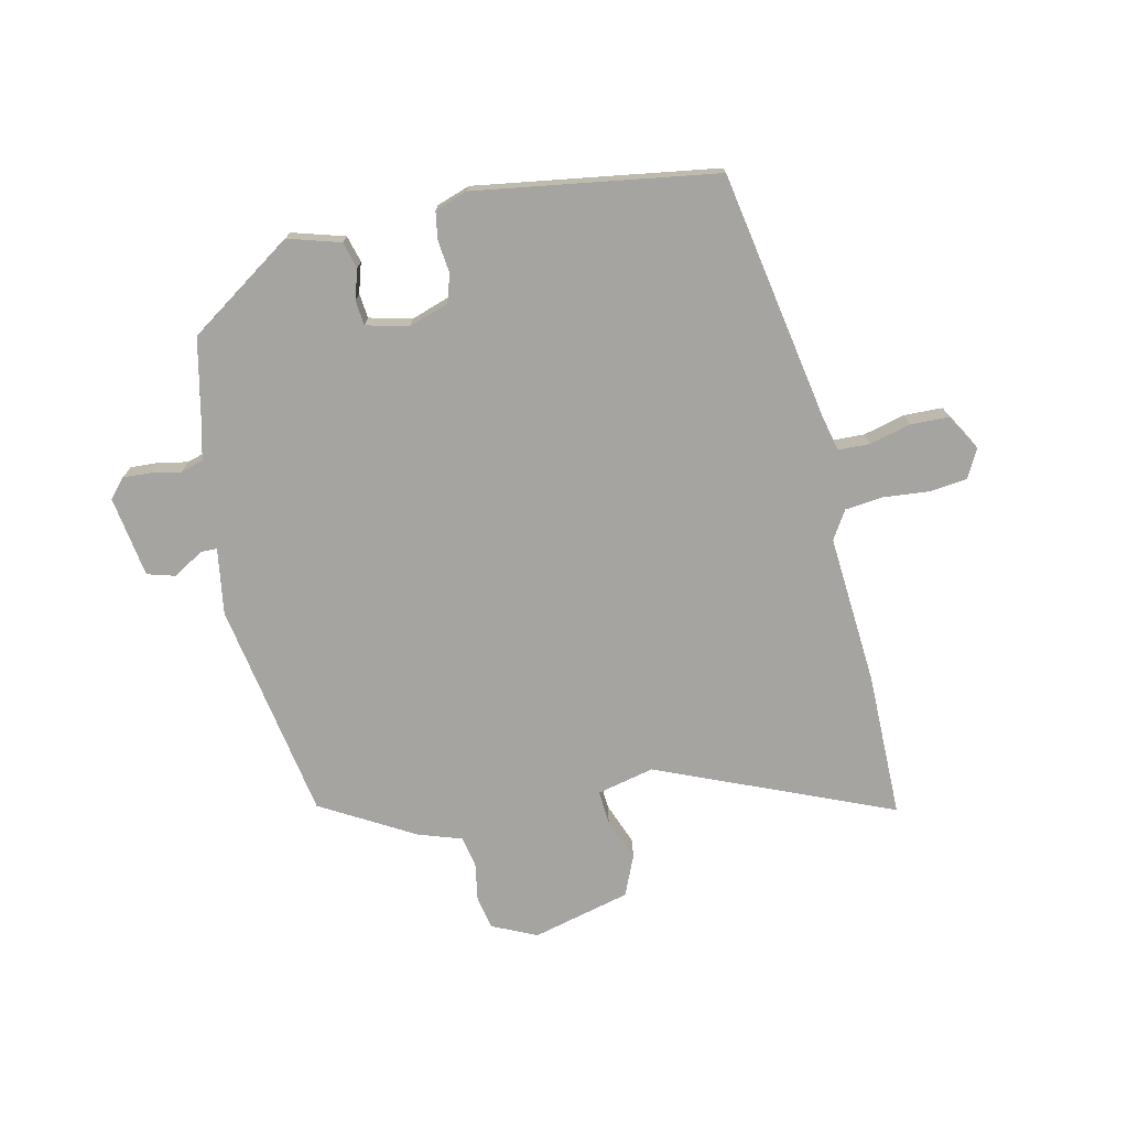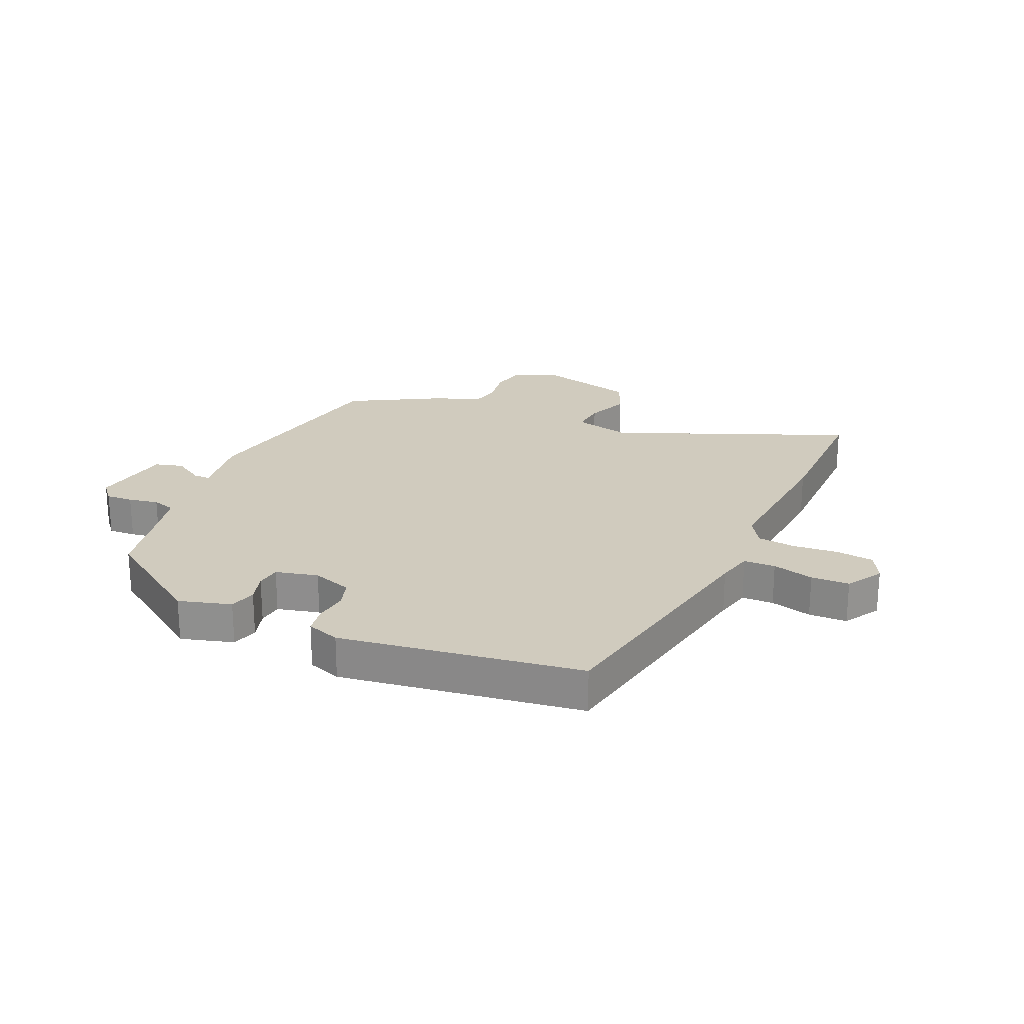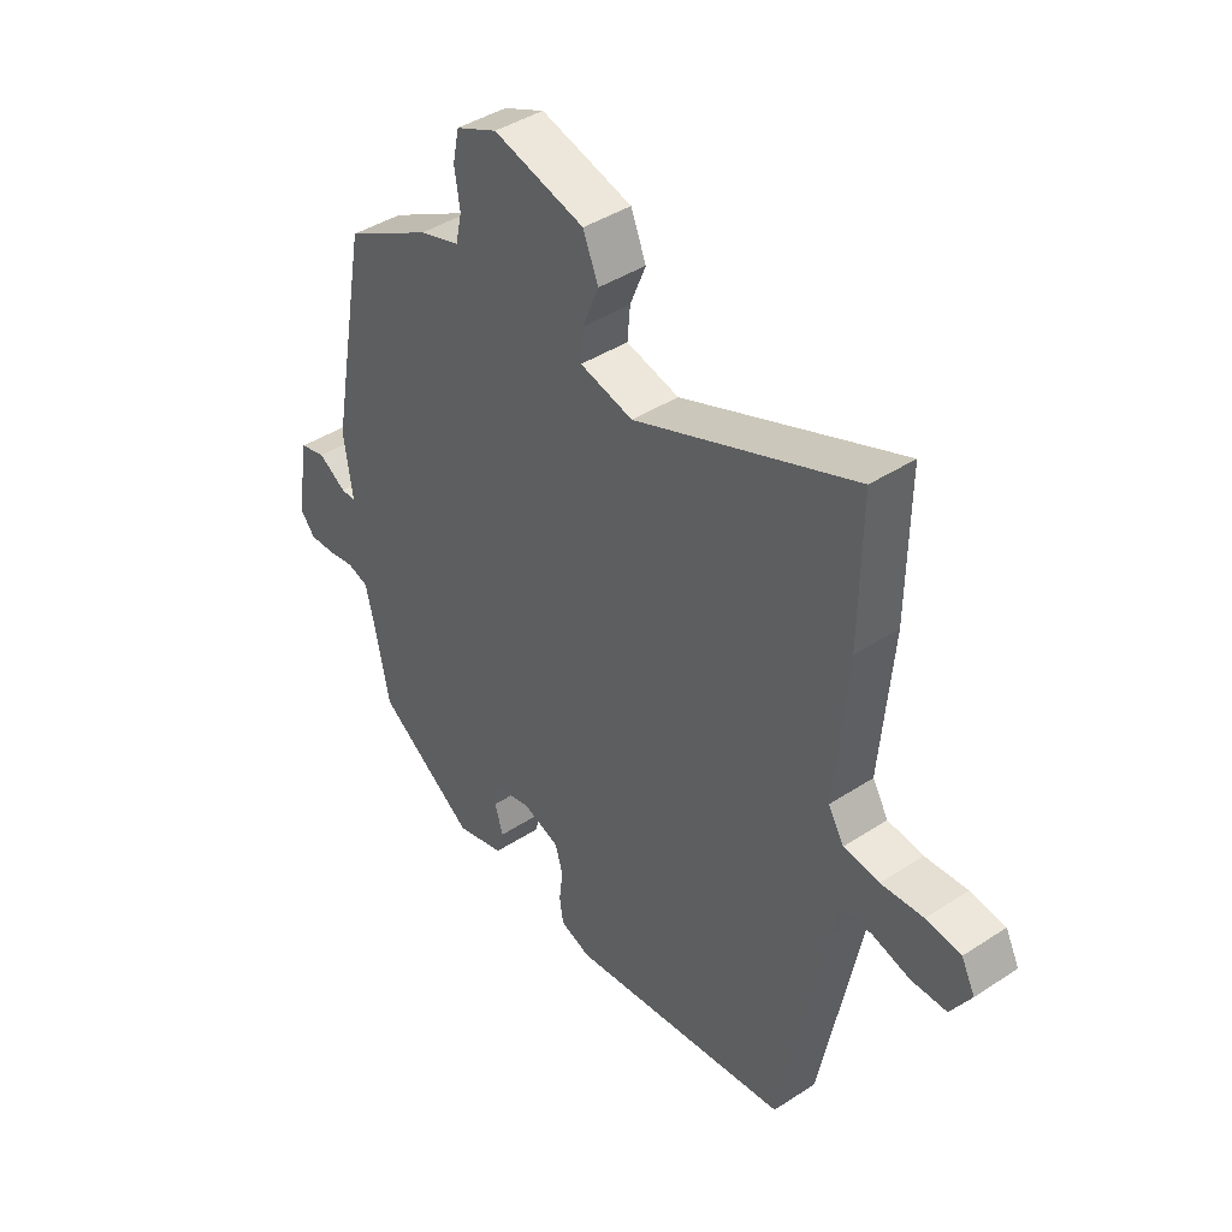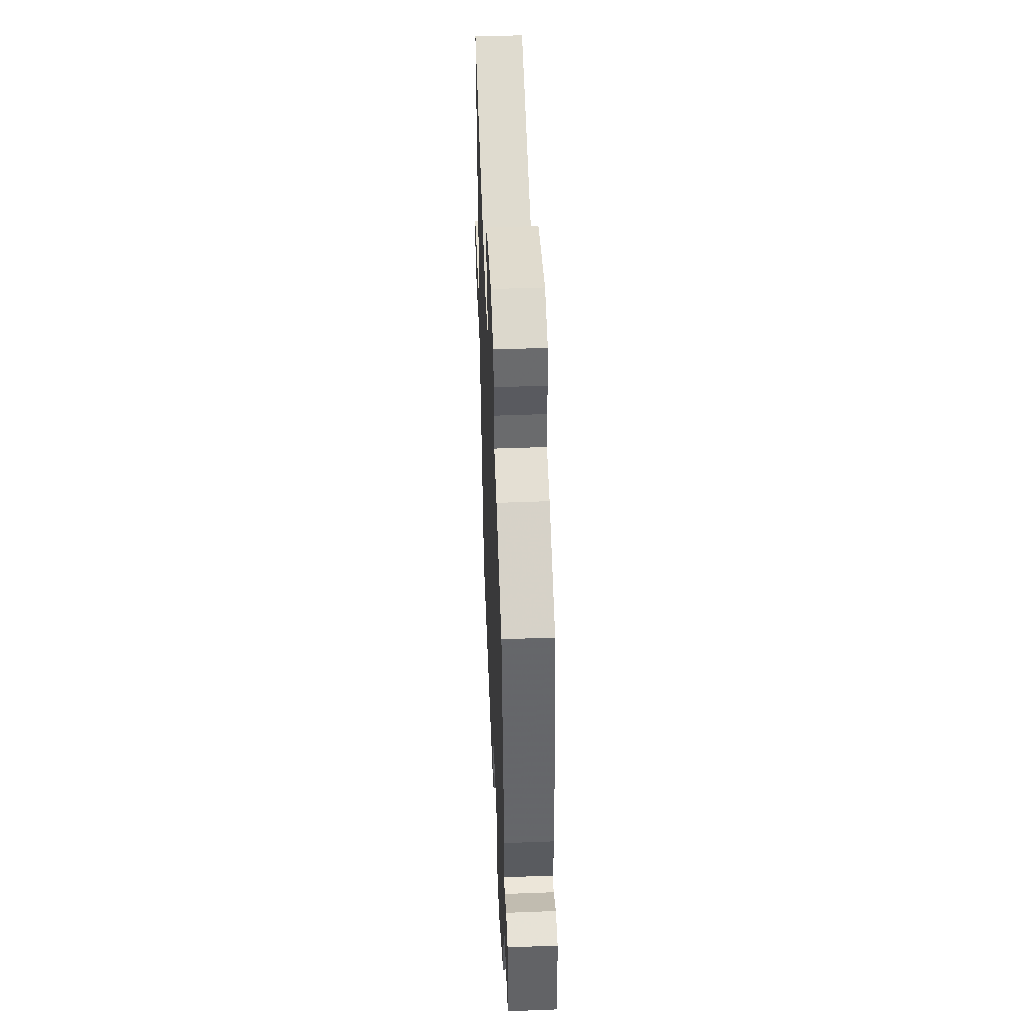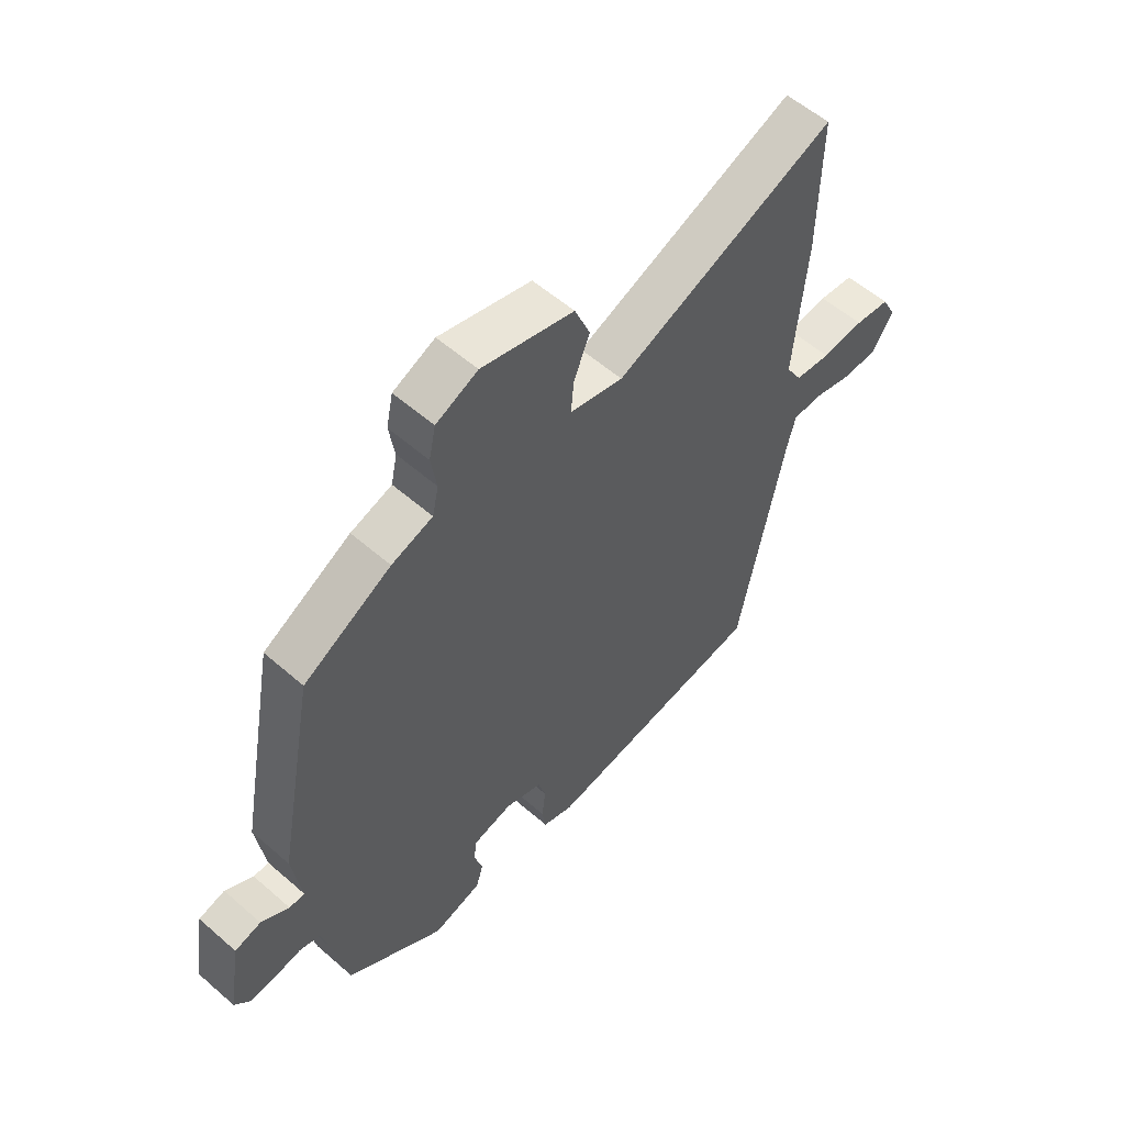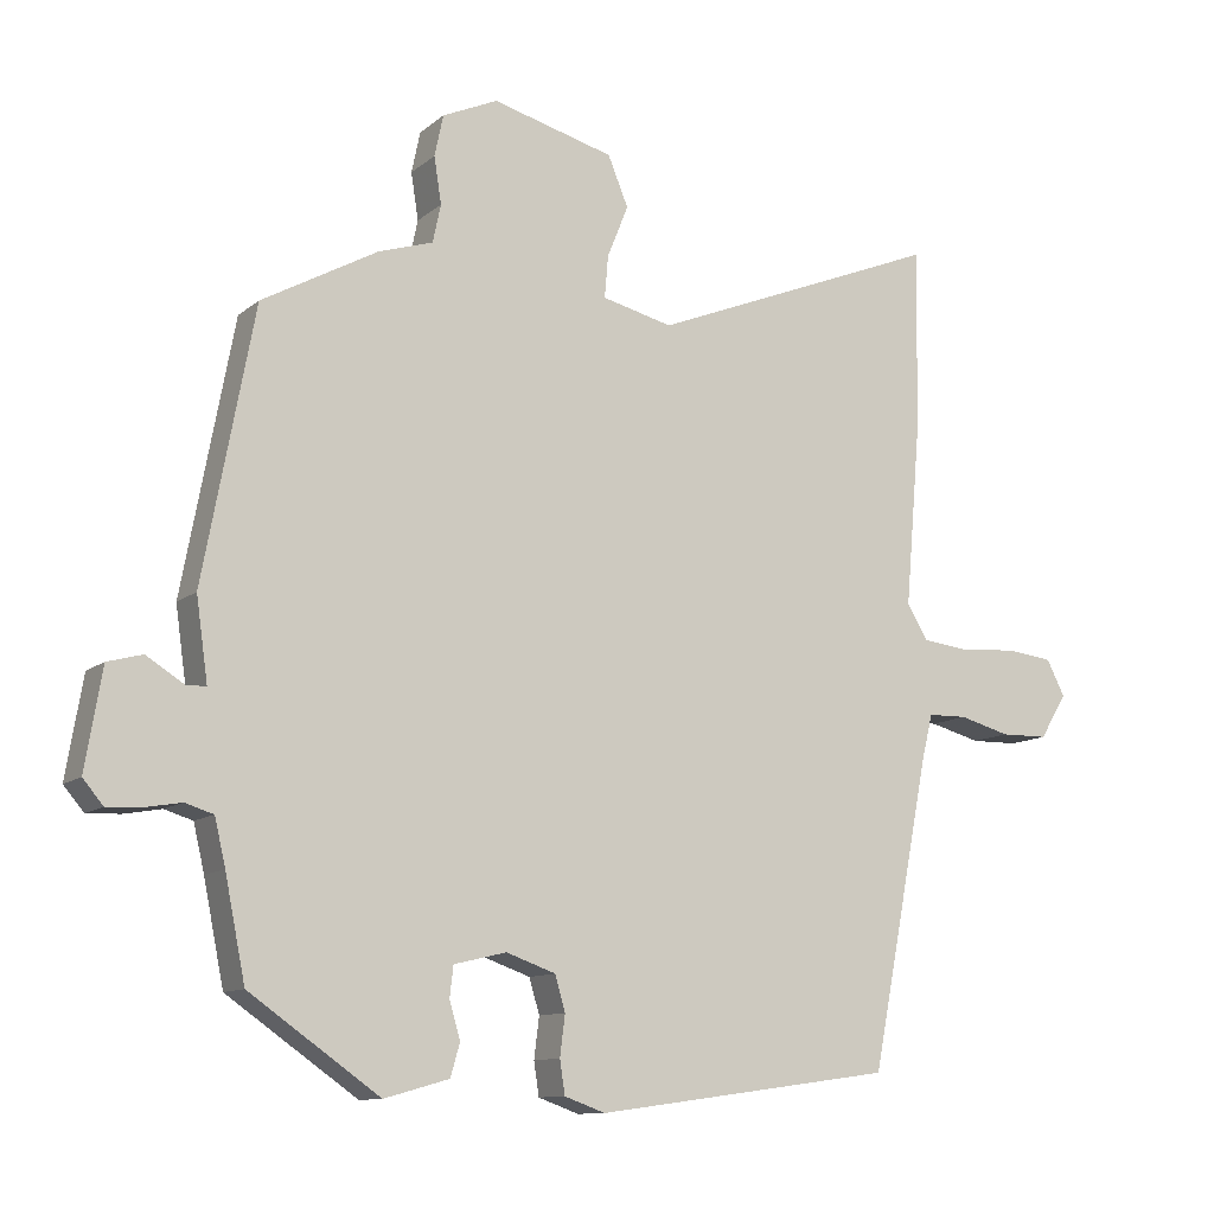
<metadata>
{"format":"obj","ext":"obj","renderer":"f3d","projection":"perspective","resolution":1024,"background":"white","views":[{"elev":-73.5,"azim":-168.2,"up":"+Y"},{"elev":23.3,"azim":-156.4,"up":"+Y"},{"elev":42.0,"azim":-128.1,"up":"+Z"},{"elev":48.9,"azim":87.6,"up":"+Z"},{"elev":56.5,"azim":132.3,"up":"+Z"},{"elev":-11.1,"azim":151.3,"up":"+Z"}]}
</metadata>
<code>
v 0.48 0.07 0.445
v 0.55 0.07 0.073
v 0.534 0.07 -0.04
v 0.562 0.07 -0.04
v 0.613 0.07 -0.008
v 0.661 0.07 -0.021
v 0.684 0.07 -0.158
v 0.656 0.07 -0.191
v 0.61 0.07 -0.189
v 0.559 0.07 -0.18
v 0.52 0.07 -0.192
v 0.505 0.07 -0.256
v 0.477 0.07 -0.395
v 0.298 0.07 -0.52
v 0.209 0.07 -0.495
v 0.196 0.07 -0.45
v 0.211 0.07 -0.399
v 0.206 0.07 -0.357
v 0.134 0.07 -0.34
v 0.066 0.07 -0.364
v 0.052 0.07 -0.412
v 0.059 0.07 -0.468
v 0.052 0.07 -0.514
v -0.004 0.07 -0.534
v -0.414 0.07 -0.478
v -0.496 0.07 -0.056
v -0.511 0.07 0.005
v -0.565 0.07 0.006
v -0.635 0.07 -0.013
v -0.7 0.07 -0.012
v -0.737 0.07 0.049
v -0.712 0.07 0.098
v -0.648 0.07 0.106
v -0.571 0.07 0.1
v -0.506 0.07 0.108
v -0.477 0.07 0.156
v -0.499 0.07 0.411
v -0.502 0.07 0.658
v -0.101 0.07 0.497
v -0.004 0.07 0.521
v -0.009 0.07 0.579
v -0.038 0.07 0.651
v -0.01 0.07 0.719
v 0.157 0.07 0.764
v 0.233 0.07 0.73
v 0.245 0.07 0.673
v 0.235 0.07 0.609
v 0.246 0.07 0.557
v 0.321 0.07 0.533
v 0.48 0 0.445
v 0.55 0 0.073
v 0.534 0 -0.04
v 0.562 0 -0.04
v 0.613 0 -0.008
v 0.661 0 -0.021
v 0.684 0 -0.158
v 0.656 0 -0.191
v 0.61 0 -0.189
v 0.559 0 -0.18
v 0.52 0 -0.192
v 0.505 0 -0.256
v 0.477 0 -0.395
v 0.298 0 -0.52
v 0.209 0 -0.495
v 0.196 0 -0.45
v 0.211 0 -0.399
v 0.206 0 -0.357
v 0.134 0 -0.34
v 0.066 0 -0.364
v 0.052 0 -0.412
v 0.059 0 -0.468
v 0.052 0 -0.514
v -0.004 0 -0.534
v -0.414 0 -0.478
v -0.496 0 -0.056
v -0.511 0 0.005
v -0.565 0 0.006
v -0.635 0 -0.013
v -0.7 0 -0.012
v -0.737 0 0.049
v -0.712 0 0.098
v -0.648 0 0.106
v -0.571 0 0.1
v -0.506 0 0.108
v -0.477 0 0.156
v -0.499 0 0.411
v -0.502 0 0.658
v -0.101 0 0.497
v -0.004 0 0.521
v -0.009 0 0.579
v -0.038 0 0.651
v -0.01 0 0.719
v 0.157 0 0.764
v 0.233 0 0.73
v 0.245 0 0.673
v 0.235 0 0.609
v 0.246 0 0.557
v 0.321 0 0.533
f 1 2 3
f 49 1 3
f 48 49 3
f 45 46 47
f 44 45 47
f 43 44 47
f 42 43 47
f 41 42 47
f 40 41 47 48
f 39 40 48 3
f 38 39 3
f 37 38 3
f 36 37 3
f 32 33 34
f 31 32 34
f 30 31 34
f 29 30 34
f 28 29 34
f 27 28 34 35
f 35 36 3
f 27 35 3
f 26 27 3
f 24 25 26
f 23 24 26
f 22 23 26
f 21 22 26
f 15 16 17
f 14 15 17
f 13 14 17
f 12 13 17
f 11 12 17 18
f 8 9 10
f 7 8 10
f 6 7 10
f 5 6 10
f 4 5 10
f 4 10 11
f 11 18 19
f 4 11 19
f 3 4 19
f 20 21 26
f 3 19 20 26
f 52 51 50
f 52 50 98
f 52 98 97
f 96 95 94
f 96 94 93
f 96 93 92
f 96 92 91
f 96 91 90
f 97 96 90 89
f 52 97 89 88
f 52 88 87
f 52 87 86
f 52 86 85
f 83 82 81
f 83 81 80
f 83 80 79
f 83 79 78
f 83 78 77
f 84 83 77 76
f 52 85 84
f 52 84 76
f 52 76 75
f 75 74 73
f 75 73 72
f 75 72 71
f 75 71 70
f 66 65 64
f 66 64 63
f 66 63 62
f 66 62 61
f 67 66 61 60
f 59 58 57
f 59 57 56
f 59 56 55
f 59 55 54
f 59 54 53
f 60 59 53
f 68 67 60
f 68 60 53
f 68 53 52
f 75 70 69
f 75 69 68 52
f 1 50 51 2
f 2 51 52 3
f 3 52 53 4
f 4 53 54 5
f 5 54 55 6
f 6 55 56 7
f 7 56 57 8
f 8 57 58 9
f 9 58 59 10
f 10 59 60 11
f 11 60 61 12
f 12 61 62 13
f 13 62 63 14
f 14 63 64 15
f 15 64 65 16
f 16 65 66 17
f 17 66 67 18
f 18 67 68 19
f 19 68 69 20
f 20 69 70 21
f 21 70 71 22
f 22 71 72 23
f 23 72 73 24
f 24 73 74 25
f 25 74 75 26
f 26 75 76 27
f 27 76 77 28
f 28 77 78 29
f 29 78 79 30
f 30 79 80 31
f 31 80 81 32
f 32 81 82 33
f 33 82 83 34
f 34 83 84 35
f 35 84 85 36
f 36 85 86 37
f 37 86 87 38
f 38 87 88 39
f 39 88 89 40
f 40 89 90 41
f 41 90 91 42
f 42 91 92 43
f 43 92 93 44
f 44 93 94 45
f 45 94 95 46
f 46 95 96 47
f 47 96 97 48
f 48 97 98 49
f 49 98 50 1

</code>
